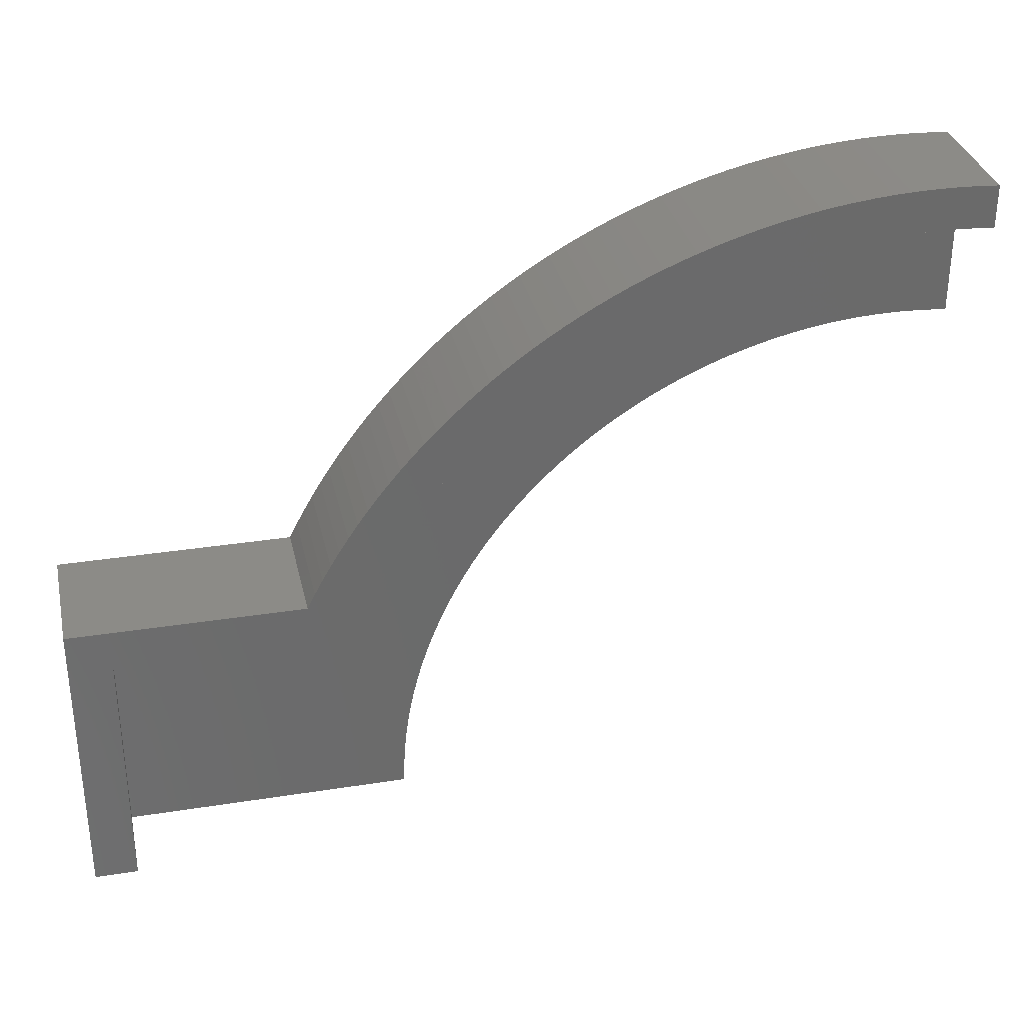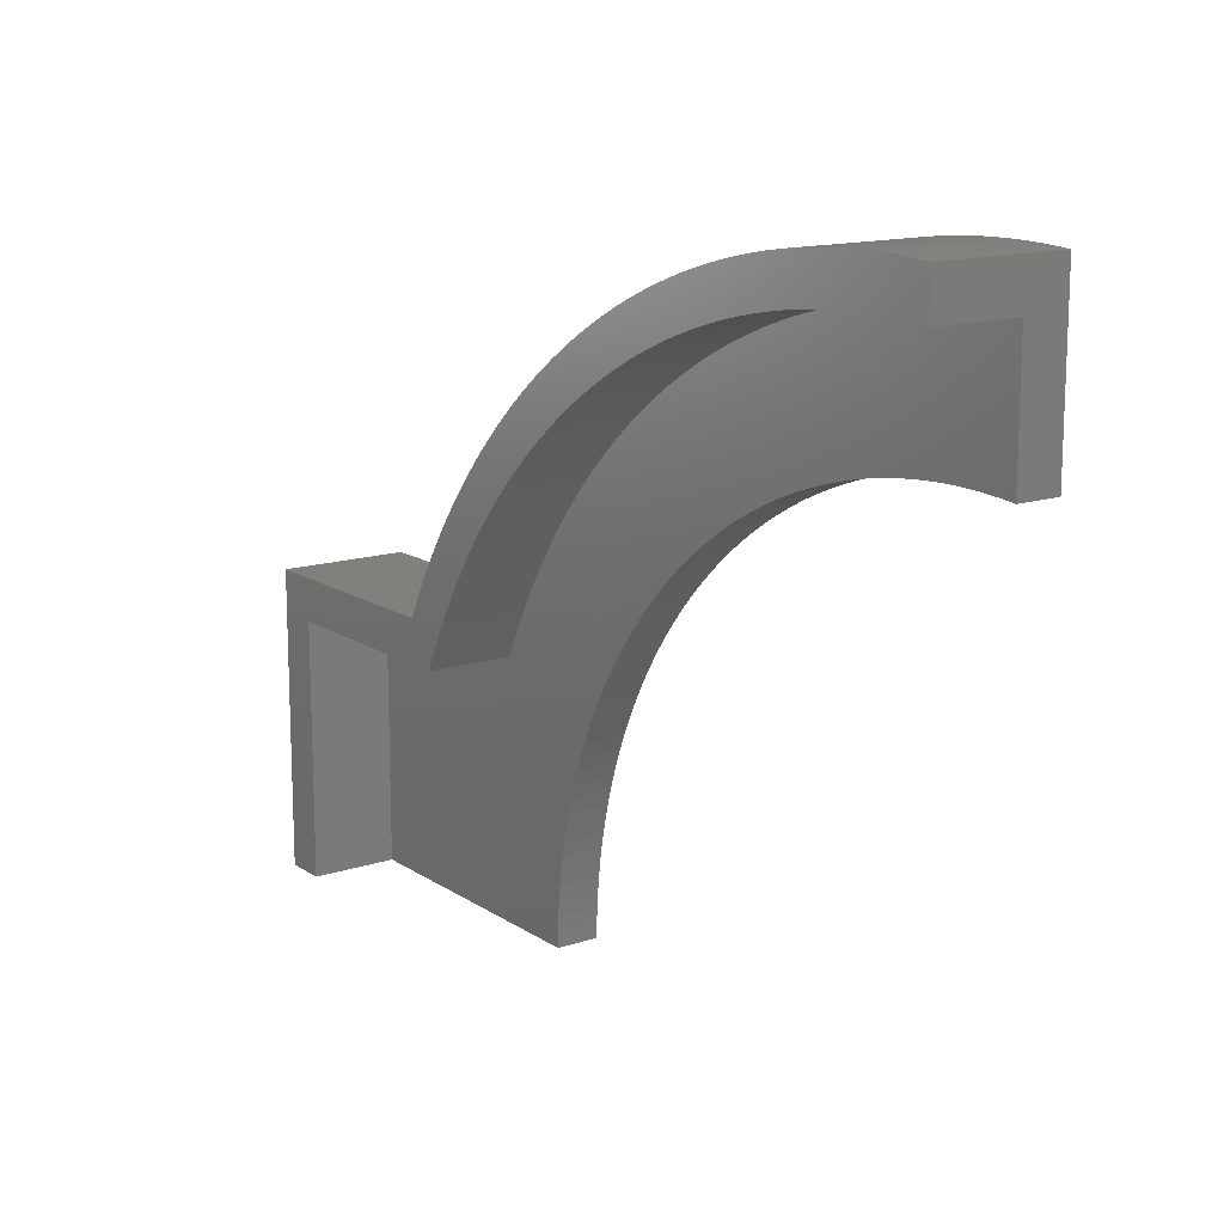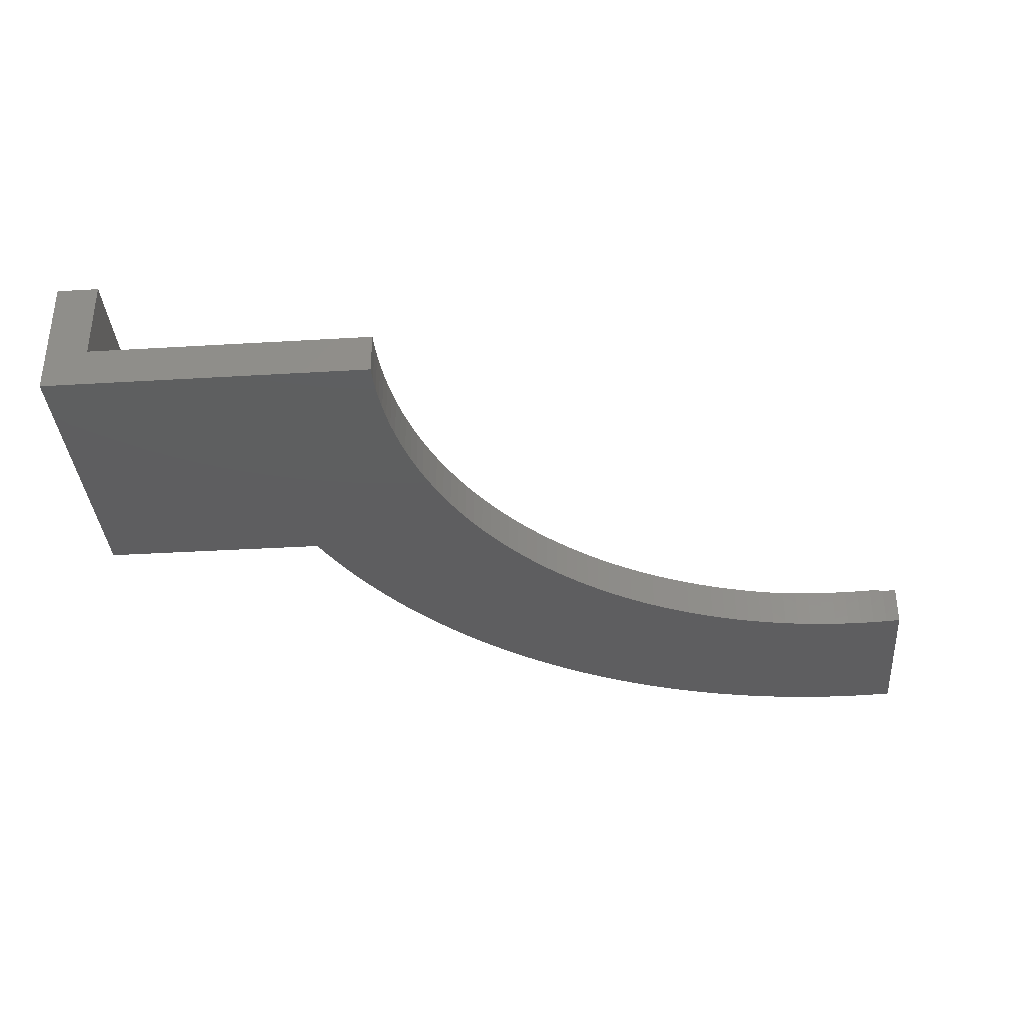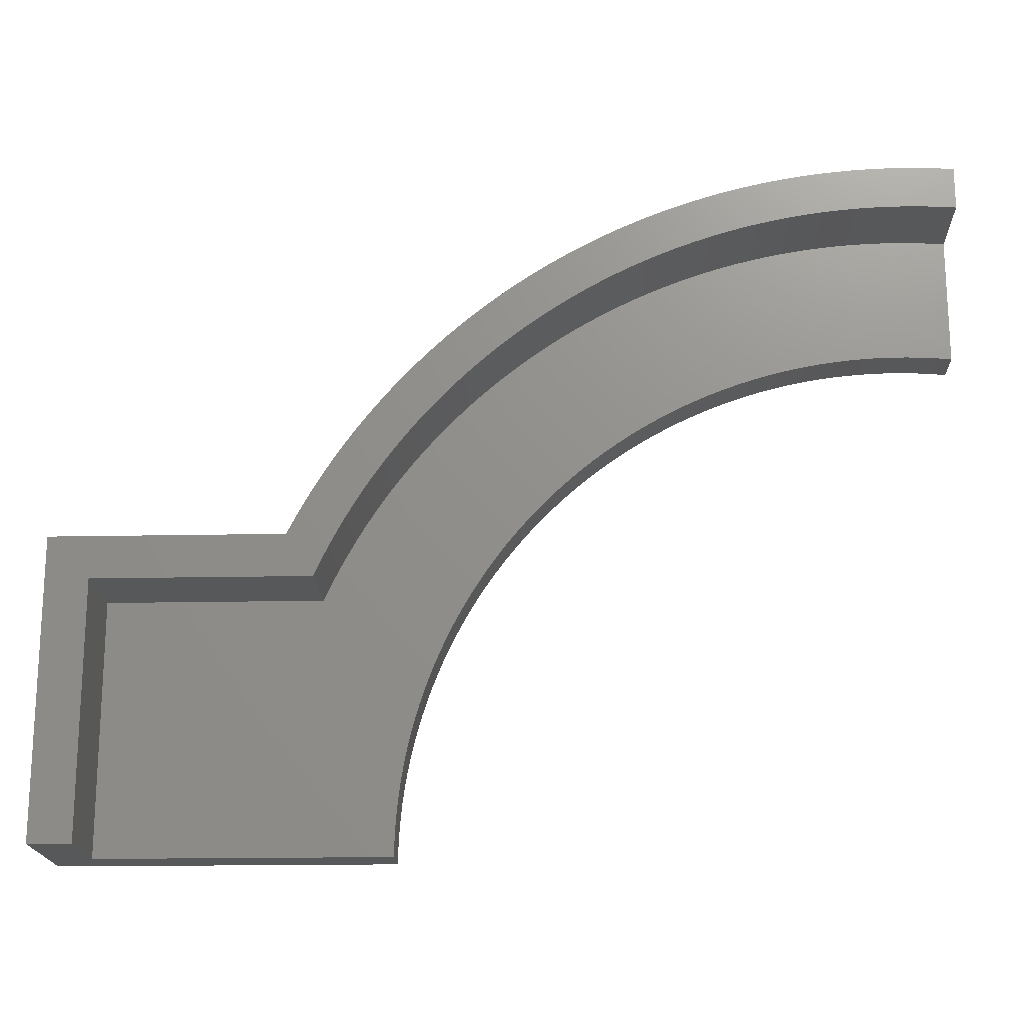
<metadata>
{"format":"stl","ext":"stl","renderer":"f3d","projection":"perspective","resolution":1024,"background":"white","views":[{"elev":32.7,"azim":167.6,"up":"+Z"},{"elev":14.2,"azim":-125.5,"up":"+Z"},{"elev":-35.9,"azim":-175.5,"up":"+Y"},{"elev":-18.4,"azim":-177.8,"up":"+Z"}]}
</metadata>
<code>
# stl→obj: 316 verts, 628 faces
v -12.59 10 118.1
v -9.113 10 118.4
v -12.59 0 118.1
v -9.113 0 118.4
v -5.626 10 118.6
v -5.626 0 118.6
v -2.134 10 118.7
v -2.134 0 118.7
v 1.36 10 118.7
v 1.36 0 118.7
v 4.852 10 118.7
v 4.852 0 118.7
v 8.34 10 118.5
v 8.34 0 118.5
v 11.82 10 118.2
v 11.82 0 118.2
v 15.29 10 117.8
v 15.29 0 117.8
v 18.75 10 117.3
v 18.75 0 117.3
v 22.19 10 116.7
v 22.19 0 116.7
v 25.61 10 116
v 25.61 0 116
v 29.01 10 115.2
v 29.01 0 115.2
v 32.39 10 114.2
v 32.39 0 114.2
v 35.74 10 113.2
v 35.74 0 113.2
v 39.05 0 112.1
v 39.05 10 112.1
v 42.33 0 110.9
v 42.33 10 110.9
v 45.58 0 109.7
v 45.58 10 109.7
v 48.78 10 108.3
v 48.78 0 108.3
v 51.95 10 106.8
v 51.95 0 106.8
v 55.07 10 105.2
v 55.07 0 105.2
v 58.14 10 103.5
v 58.14 0 103.5
v 61.16 10 101.8
v 61.16 0 101.8
v 64.13 10 99.95
v 64.13 0 99.95
v 67.04 10 98.02
v 67.04 0 98.02
v 69.89 10 96
v 69.89 0 96
v 72.69 10 93.9
v 72.69 0 93.9
v 75.42 10 91.73
v 75.42 0 91.73
v 78.08 10 89.47
v 78.08 0 89.47
v 80.68 10 87.13
v 80.68 0 87.13
v 83.21 10 84.72
v 83.21 0 84.72
v 85.67 10 82.24
v 85.67 0 82.24
v 88.05 10 79.68
v 88.05 0 79.68
v 90.36 10 77.06
v 90.36 0 77.06
v 92.58 10 74.36
v 92.58 0 74.36
v 94.73 10 71.61
v 94.73 0 71.61
v 96.8 10 68.79
v 96.8 0 68.79
v 98.78 10 65.91
v 98.78 0 65.91
v 100.7 10 62.98
v 100.7 0 62.98
v 102.5 10 59.99
v 102.5 0 59.99
v 104.2 10 56.95
v 104.2 0 56.95
v 105.8 10 53.86
v 105.8 0 53.86
v 107.4 10 50.72
v 107.4 0 50.72
v 108.8 10 47.54
v 108.8 0 47.54
v 110.2 10 44.32
v 110.2 0 44.32
v 111.4 10 41.06
v 111.4 0 41.06
v 112.6 10 37.76
v 112.6 0 37.76
v 113.6 10 34.44
v 113.6 0 34.44
v 114.6 10 31.08
v 114.6 0 31.08
v 115.5 10 27.69
v 115.5 0 27.69
v 116.2 10 24.28
v 116.2 0 24.28
v 116.9 10 20.85
v 116.9 0 20.85
v 117.5 10 17.41
v 117.5 0 17.41
v 117.9 10 13.94
v 117.9 0 13.94
v 118.3 10 10.47
v 118.3 0 10.47
v 118.5 10 6.984
v 118.5 0 6.984
v 118.7 10 3.493
v 118.7 0 3.493
v 118.8 10 -3.895e-15
v 118.8 0 -3.895e-15
v 186.8 10 0
v 196.8 0 8.882e-15
v 196.8 30 8.882e-15
v 186.8 30 8.882e-15
v 136.2 10 59.85
v 186.8 10 59.85
v 134.6 10 63.43
v 132.8 10 66.96
v 131 10 70.44
v 129.1 10 73.88
v 127.1 10 77.26
v 125 10 80.59
v 122.9 10 83.87
v 120.6 10 87.08
v 118.3 10 90.24
v 115.8 10 93.33
v 113.3 10 96.35
v 110.7 10 99.31
v 108.1 10 102.2
v 105.3 10 105
v 102.5 10 107.8
v 99.65 10 110.4
v 96.7 10 113
v 93.68 10 115.5
v 90.59 10 118
v 87.45 10 120.3
v 84.24 10 122.6
v 80.97 10 124.8
v 77.65 10 126.9
v 74.27 10 128.9
v 70.84 10 130.8
v 67.36 10 132.6
v 63.83 10 134.4
v 60.26 10 136
v 56.65 10 137.5
v 53 10 139
v 49.31 10 140.3
v 45.58 10 141.6
v 41.83 10 142.7
v 38.04 10 143.8
v 34.23 10 144.8
v 30.4 10 145.6
v 26.54 10 146.4
v 22.67 10 147
v 18.78 10 147.6
v 14.87 10 148
v 10.96 10 148.3
v 7.036 10 148.6
v 3.109 10 148.7
v -0.8198 10 148.7
v -4.748 10 148.7
v -8.673 10 148.5
v -12.59 10 148.2
v -12.59 0 158.2
v -12.59 30 158.2
v -12.59 30 148.2
v 186.8 30 59.85
v 196.8 30 69.85
v 142.6 30 69.85
v 136.2 30 59.85
v 134.6 30 63.43
v 132.8 30 66.96
v 140.7 30 73.45
v 131 30 70.44
v 138.8 30 77
v 129.1 30 73.88
v 136.8 30 80.51
v 127.1 30 77.26
v 134.7 30 83.96
v 125 30 80.59
v 132.6 30 87.35
v 122.9 30 83.87
v 130.3 30 90.7
v 120.6 30 87.08
v 127.9 30 93.98
v 118.3 30 90.24
v 125.5 30 97.2
v 115.8 30 93.33
v 123 30 100.4
v 113.3 30 96.35
v 120.4 30 103.5
v 110.7 30 99.31
v 117.7 30 106.5
v 108.1 30 102.2
v 115 30 109.4
v 105.3 30 105
v 112.2 30 112.3
v 102.5 30 107.8
v 109.3 30 115.1
v 99.65 30 110.4
v 106.3 30 117.9
v 96.7 30 113
v 103.3 30 120.5
v 93.68 30 115.5
v 100.2 30 123.1
v 90.59 30 118
v 97.04 30 125.6
v 87.45 30 120.3
v 93.82 30 128.1
v 84.24 30 122.6
v 90.53 30 130.4
v 80.97 30 124.8
v 87.19 30 132.7
v 77.65 30 126.9
v 83.79 30 134.8
v 74.27 30 128.9
v 80.34 30 136.9
v 70.84 30 130.8
v 76.83 30 138.9
v 67.36 30 132.6
v 73.28 30 140.8
v 63.83 30 134.4
v 69.67 30 142.6
v 60.26 30 136
v 66.02 30 144.4
v 56.65 30 137.5
v 62.33 30 146
v 58.6 30 147.5
v 53 30 139
v 54.84 30 149
v 49.31 30 140.3
v 51.03 30 150.3
v 45.58 30 141.6
v 47.19 30 151.6
v 41.83 30 142.7
v 43.33 30 152.7
v 38.04 30 143.8
v 39.43 30 153.8
v 34.23 30 144.8
v 35.51 30 154.7
v 30.4 30 145.6
v 31.57 30 155.6
v 26.54 30 146.4
v 27.6 30 156.3
v 22.67 30 147
v 23.62 30 157
v 18.78 30 147.6
v 19.62 30 157.5
v 14.87 30 148
v 15.61 30 158
v 10.96 30 148.3
v 11.59 30 158.3
v 7.036 30 148.6
v 7.567 30 158.6
v 3.109 30 148.7
v 3.534 30 158.7
v -0.5004 30 158.7
v -0.8198 30 148.7
v -4.535 30 158.7
v -4.748 30 148.7
v -8.566 30 158.5
v -8.673 30 148.5
v 196.8 0 69.85
v -8.566 0 158.5
v -4.535 0 158.7
v -0.5004 0 158.7
v 3.534 0 158.7
v 7.567 0 158.6
v 11.59 0 158.3
v 15.61 0 158
v 19.62 0 157.5
v 23.62 0 157
v 27.6 0 156.3
v 31.57 0 155.6
v 35.51 0 154.7
v 39.43 0 153.8
v 43.33 0 152.7
v 47.19 0 151.6
v 51.03 0 150.3
v 54.84 0 149
v 58.6 0 147.5
v 62.33 0 146
v 66.02 0 144.4
v 69.67 0 142.6
v 83.79 0 134.8
v 80.34 0 136.9
v 76.83 0 138.9
v 109.3 0 115.1
v 106.3 0 117.9
v 103.3 0 120.5
v 112.2 0 112.3
v 115 0 109.4
v 117.7 0 106.5
v 120.4 0 103.5
v 123 0 100.4
v 125.5 0 97.2
v 127.9 0 93.98
v 130.3 0 90.7
v 132.6 0 87.35
v 134.7 0 83.96
v 136.8 0 80.51
v 138.8 0 77
v 140.7 0 73.45
v 142.6 0 69.85
v 100.2 0 123.1
v 97.04 0 125.6
v 93.82 0 128.1
v 90.53 0 130.4
v 87.19 0 132.7
v 73.28 0 140.8
f 1 2 3
f 3 2 4
f 4 2 5
f 4 5 6
f 6 5 7
f 6 7 8
f 8 7 9
f 8 9 10
f 10 9 11
f 10 11 12
f 12 11 13
f 12 13 14
f 14 13 15
f 14 15 16
f 16 15 17
f 16 17 18
f 18 17 19
f 18 19 20
f 20 19 21
f 20 21 22
f 22 21 23
f 22 23 24
f 24 23 25
f 24 25 26
f 26 25 27
f 26 27 28
f 28 27 29
f 28 29 30
f 30 29 31
f 31 29 32
f 31 32 33
f 33 32 34
f 33 34 35
f 35 34 36
f 35 36 37
f 35 37 38
f 38 37 39
f 38 39 40
f 40 39 41
f 40 41 42
f 42 41 43
f 42 43 44
f 44 43 45
f 44 45 46
f 46 45 47
f 46 47 48
f 48 47 49
f 48 49 50
f 50 49 51
f 50 51 52
f 52 51 53
f 52 53 54
f 54 53 55
f 54 55 56
f 56 55 57
f 56 57 58
f 58 57 59
f 58 59 60
f 60 59 61
f 60 61 62
f 62 61 63
f 62 63 64
f 64 63 65
f 64 65 66
f 66 65 67
f 66 67 68
f 68 67 69
f 68 69 70
f 70 69 71
f 70 71 72
f 72 71 73
f 72 73 74
f 74 73 75
f 74 75 76
f 76 75 77
f 76 77 78
f 78 77 79
f 78 79 80
f 80 79 81
f 80 81 82
f 82 81 83
f 82 83 84
f 84 83 85
f 84 85 86
f 86 85 87
f 86 87 88
f 88 87 89
f 88 89 90
f 90 89 91
f 90 91 92
f 92 91 93
f 92 93 94
f 94 93 95
f 94 95 96
f 96 95 97
f 96 97 98
f 98 97 99
f 98 99 100
f 100 99 101
f 100 101 102
f 102 101 103
f 102 103 104
f 104 103 105
f 104 105 106
f 106 105 107
f 106 107 108
f 108 107 109
f 108 109 110
f 110 109 111
f 110 111 112
f 112 111 113
f 112 113 114
f 114 113 115
f 114 115 116
f 115 117 116
f 116 117 118
f 118 117 119
f 119 117 120
f 115 113 117
f 117 113 111
f 117 111 109
f 109 107 117
f 117 107 105
f 117 105 103
f 103 101 117
f 117 101 121
f 117 121 122
f 101 99 121
f 121 99 97
f 121 97 95
f 95 93 121
f 121 93 91
f 121 91 89
f 89 87 121
f 121 87 85
f 121 85 83
f 121 83 123
f 123 83 81
f 123 81 124
f 124 81 79
f 124 79 125
f 125 79 77
f 125 77 126
f 126 77 75
f 126 75 127
f 127 75 73
f 127 73 128
f 128 73 129
f 129 73 71
f 129 71 130
f 130 71 69
f 130 69 131
f 131 69 67
f 131 67 132
f 132 67 65
f 132 65 133
f 133 65 63
f 133 63 134
f 134 63 61
f 134 61 135
f 135 61 59
f 135 59 136
f 136 59 57
f 136 57 137
f 137 57 55
f 137 55 138
f 138 55 53
f 138 53 139
f 139 53 51
f 139 51 140
f 140 51 49
f 140 49 141
f 141 49 142
f 142 49 47
f 142 47 143
f 143 47 45
f 143 45 144
f 144 45 43
f 144 43 145
f 145 43 41
f 145 41 146
f 146 41 39
f 146 39 147
f 147 39 37
f 147 37 148
f 148 37 149
f 149 37 150
f 150 37 36
f 150 36 151
f 151 36 152
f 152 36 153
f 153 36 154
f 154 36 155
f 155 36 34
f 155 34 32
f 155 32 156
f 156 32 29
f 156 29 157
f 157 29 27
f 157 27 158
f 158 27 25
f 158 25 159
f 159 25 23
f 159 23 160
f 160 23 21
f 160 21 161
f 161 21 19
f 161 19 162
f 162 19 17
f 162 17 15
f 162 15 163
f 163 15 13
f 163 13 164
f 164 13 11
f 164 11 165
f 165 11 9
f 165 9 166
f 166 9 7
f 166 7 167
f 167 7 5
f 167 5 168
f 168 5 2
f 168 2 169
f 169 2 1
f 1 3 169
f 169 3 170
f 169 170 171
f 171 172 169
f 120 173 119
f 119 173 174
f 174 173 175
f 175 173 176
f 175 176 177
f 177 178 175
f 175 178 179
f 179 178 180
f 179 180 181
f 181 180 182
f 181 182 183
f 183 182 184
f 183 184 185
f 185 184 186
f 185 186 187
f 187 186 188
f 187 188 189
f 189 188 190
f 189 190 191
f 191 190 192
f 191 192 193
f 193 192 194
f 193 194 195
f 195 194 196
f 195 196 197
f 197 196 198
f 197 198 199
f 199 198 200
f 199 200 201
f 201 200 202
f 201 202 203
f 203 202 204
f 203 204 205
f 205 204 206
f 205 206 207
f 207 206 208
f 207 208 209
f 209 208 210
f 209 210 211
f 211 210 212
f 211 212 213
f 213 212 214
f 213 214 215
f 215 214 216
f 215 216 217
f 217 216 218
f 217 218 219
f 219 218 220
f 219 220 221
f 221 220 222
f 221 222 223
f 223 222 224
f 223 224 225
f 225 224 226
f 225 226 227
f 227 226 228
f 227 228 229
f 229 228 230
f 229 230 231
f 231 230 232
f 231 232 233
f 233 232 234
f 234 232 235
f 234 235 236
f 236 235 237
f 236 237 238
f 238 237 239
f 238 239 240
f 240 239 241
f 240 241 242
f 242 241 243
f 242 243 244
f 244 243 245
f 244 245 246
f 246 245 247
f 246 247 248
f 248 247 249
f 248 249 250
f 250 249 251
f 250 251 252
f 252 251 253
f 252 253 254
f 254 253 255
f 254 255 256
f 256 255 257
f 256 257 258
f 258 257 259
f 258 259 260
f 260 259 261
f 260 261 262
f 262 261 263
f 263 261 264
f 263 264 265
f 265 264 266
f 265 266 267
f 267 266 268
f 267 268 171
f 171 268 172
f 269 118 174
f 174 118 119
f 3 4 170
f 170 4 270
f 270 4 6
f 270 6 271
f 271 6 8
f 271 8 272
f 272 8 10
f 272 10 273
f 273 10 12
f 273 12 274
f 274 12 14
f 274 14 275
f 275 14 16
f 275 16 18
f 275 18 276
f 276 18 20
f 276 20 277
f 277 20 22
f 277 22 278
f 278 22 24
f 278 24 279
f 279 24 26
f 279 26 280
f 280 26 28
f 280 28 281
f 281 28 30
f 281 30 31
f 281 31 282
f 282 31 33
f 282 33 283
f 283 33 35
f 283 35 284
f 284 35 38
f 284 38 285
f 285 38 40
f 285 40 286
f 286 40 42
f 286 42 44
f 286 44 287
f 287 44 46
f 287 46 288
f 288 46 48
f 288 48 289
f 289 48 50
f 289 50 290
f 290 50 52
f 290 52 54
f 56 291 54
f 54 291 292
f 54 292 293
f 58 294 56
f 56 294 295
f 56 295 296
f 294 58 297
f 297 58 60
f 297 60 298
f 298 60 299
f 299 60 62
f 299 62 300
f 300 62 64
f 300 64 301
f 301 64 66
f 301 66 302
f 302 66 68
f 302 68 303
f 303 68 70
f 303 70 304
f 304 70 72
f 304 72 305
f 305 72 74
f 305 74 306
f 306 74 76
f 306 76 307
f 307 76 78
f 307 78 308
f 308 78 80
f 308 80 309
f 309 80 310
f 310 80 82
f 310 82 84
f 84 86 310
f 310 86 88
f 310 88 90
f 90 92 310
f 310 92 94
f 310 94 96
f 96 98 310
f 310 98 100
f 310 100 118
f 118 100 102
f 118 102 104
f 104 106 118
f 118 106 108
f 118 108 110
f 110 112 118
f 118 112 114
f 118 114 116
f 118 269 310
f 296 311 56
f 56 311 312
f 56 312 313
f 313 314 56
f 56 314 315
f 56 315 291
f 293 316 54
f 54 316 290
f 117 122 120
f 120 122 173
f 176 173 121
f 121 173 122
f 172 268 169
f 169 268 168
f 168 268 266
f 168 266 167
f 167 266 264
f 167 264 166
f 166 264 261
f 166 261 165
f 165 261 259
f 165 259 164
f 164 259 257
f 164 257 163
f 163 257 255
f 163 255 162
f 162 255 253
f 162 253 161
f 161 253 251
f 161 251 160
f 160 251 249
f 160 249 159
f 159 249 247
f 159 247 158
f 158 247 245
f 158 245 157
f 157 245 243
f 157 243 156
f 156 243 241
f 156 241 155
f 155 241 239
f 155 239 154
f 154 239 237
f 154 237 153
f 153 237 235
f 153 235 152
f 152 235 232
f 152 232 151
f 151 232 230
f 151 230 150
f 150 230 228
f 150 228 149
f 149 228 226
f 149 226 148
f 148 226 224
f 148 224 147
f 147 224 222
f 147 222 146
f 146 222 220
f 146 220 145
f 145 220 218
f 145 218 144
f 144 218 216
f 144 216 143
f 143 216 214
f 143 214 142
f 142 214 212
f 142 212 141
f 141 212 210
f 141 210 140
f 140 210 208
f 140 208 139
f 139 208 206
f 139 206 138
f 138 206 204
f 138 204 137
f 137 204 136
f 136 204 202
f 136 202 135
f 135 202 200
f 135 200 134
f 134 200 198
f 134 198 196
f 134 196 133
f 133 196 194
f 133 194 132
f 132 194 192
f 132 192 131
f 131 192 190
f 131 190 130
f 130 190 188
f 130 188 129
f 129 188 186
f 129 186 128
f 128 186 184
f 128 184 127
f 127 184 182
f 127 182 126
f 126 182 180
f 126 180 125
f 125 180 178
f 125 178 124
f 124 178 177
f 124 177 123
f 123 177 176
f 123 176 121
f 170 270 171
f 171 270 267
f 267 270 271
f 267 271 265
f 265 271 272
f 265 272 263
f 263 272 273
f 263 273 262
f 262 273 274
f 262 274 260
f 260 274 275
f 260 275 258
f 258 275 276
f 258 276 256
f 256 276 277
f 256 277 254
f 254 277 278
f 254 278 252
f 252 278 279
f 252 279 250
f 250 279 280
f 250 280 248
f 248 280 281
f 248 281 246
f 246 281 282
f 246 282 244
f 244 282 283
f 244 283 242
f 242 283 284
f 242 284 240
f 240 284 285
f 240 285 238
f 238 285 236
f 236 285 286
f 236 286 234
f 234 286 287
f 234 287 233
f 233 287 288
f 233 288 289
f 233 289 231
f 231 289 290
f 231 290 229
f 229 290 316
f 229 316 227
f 227 316 293
f 227 293 225
f 225 293 292
f 225 292 223
f 223 292 291
f 223 291 221
f 221 291 315
f 221 315 219
f 219 315 314
f 219 314 217
f 217 314 313
f 217 313 215
f 215 313 312
f 215 312 213
f 213 312 311
f 213 311 211
f 211 311 296
f 211 296 209
f 209 296 295
f 209 295 207
f 207 295 294
f 207 294 205
f 205 294 297
f 205 297 203
f 203 297 298
f 203 298 201
f 201 298 299
f 201 299 199
f 199 299 300
f 199 300 197
f 197 300 301
f 197 301 195
f 195 301 302
f 195 302 193
f 193 302 303
f 193 303 191
f 191 303 304
f 191 304 189
f 189 304 305
f 189 305 187
f 187 305 306
f 187 306 185
f 185 306 307
f 185 307 183
f 183 307 308
f 183 308 181
f 181 308 309
f 181 309 179
f 179 309 310
f 179 310 175
f 310 269 175
f 175 269 174

</code>
